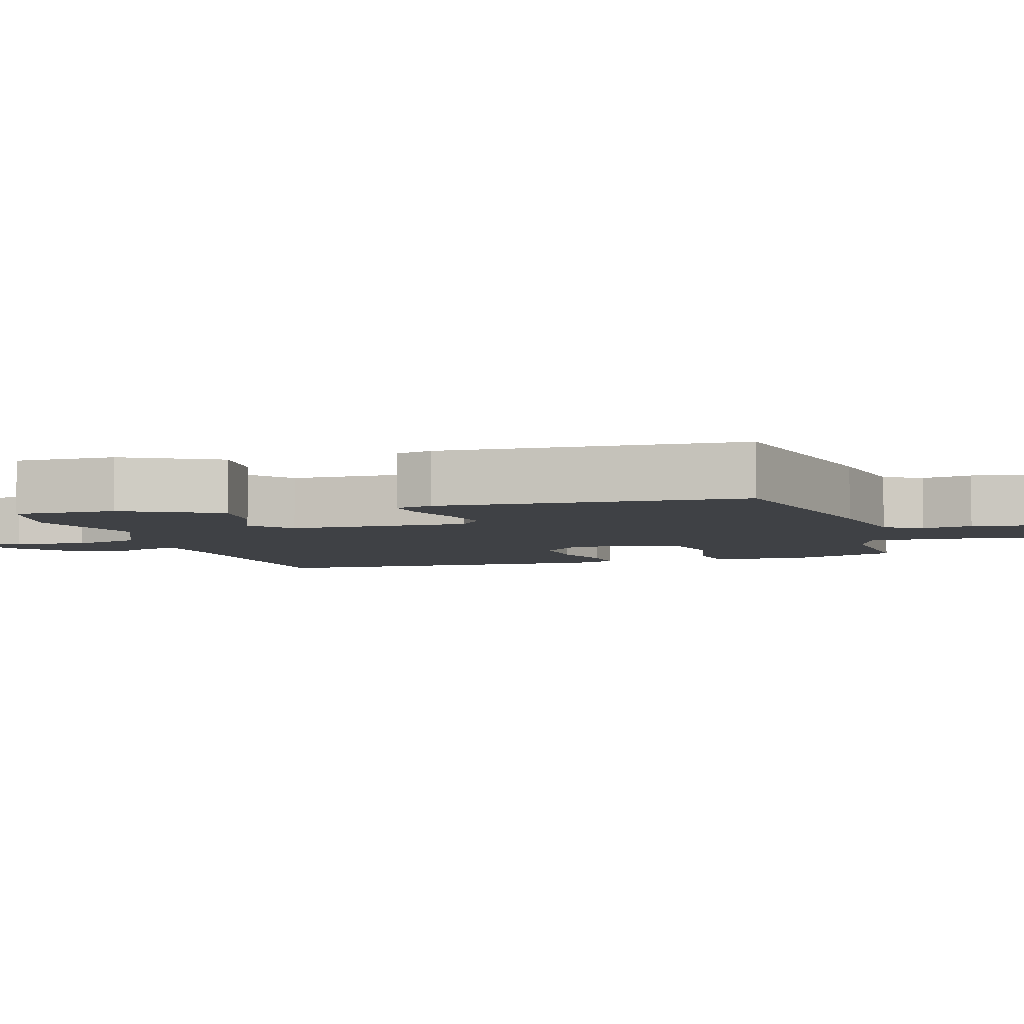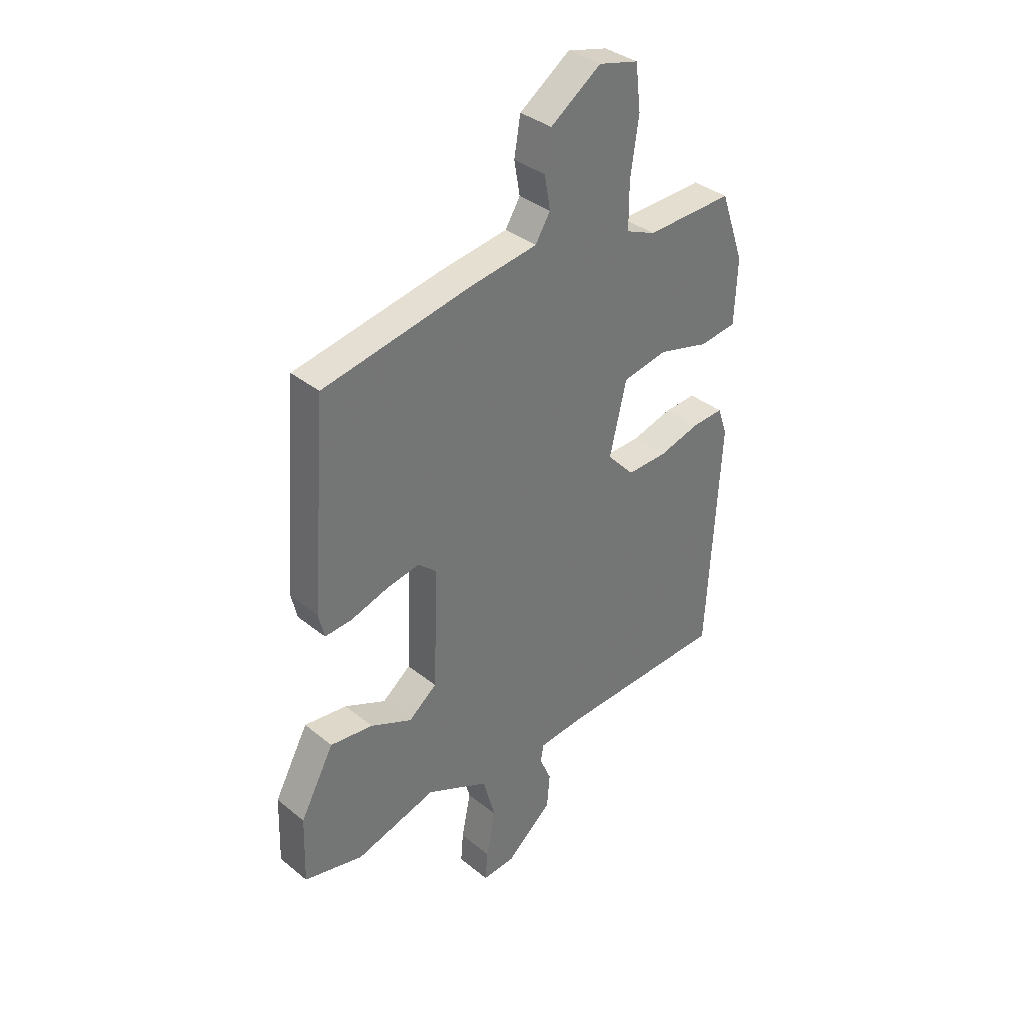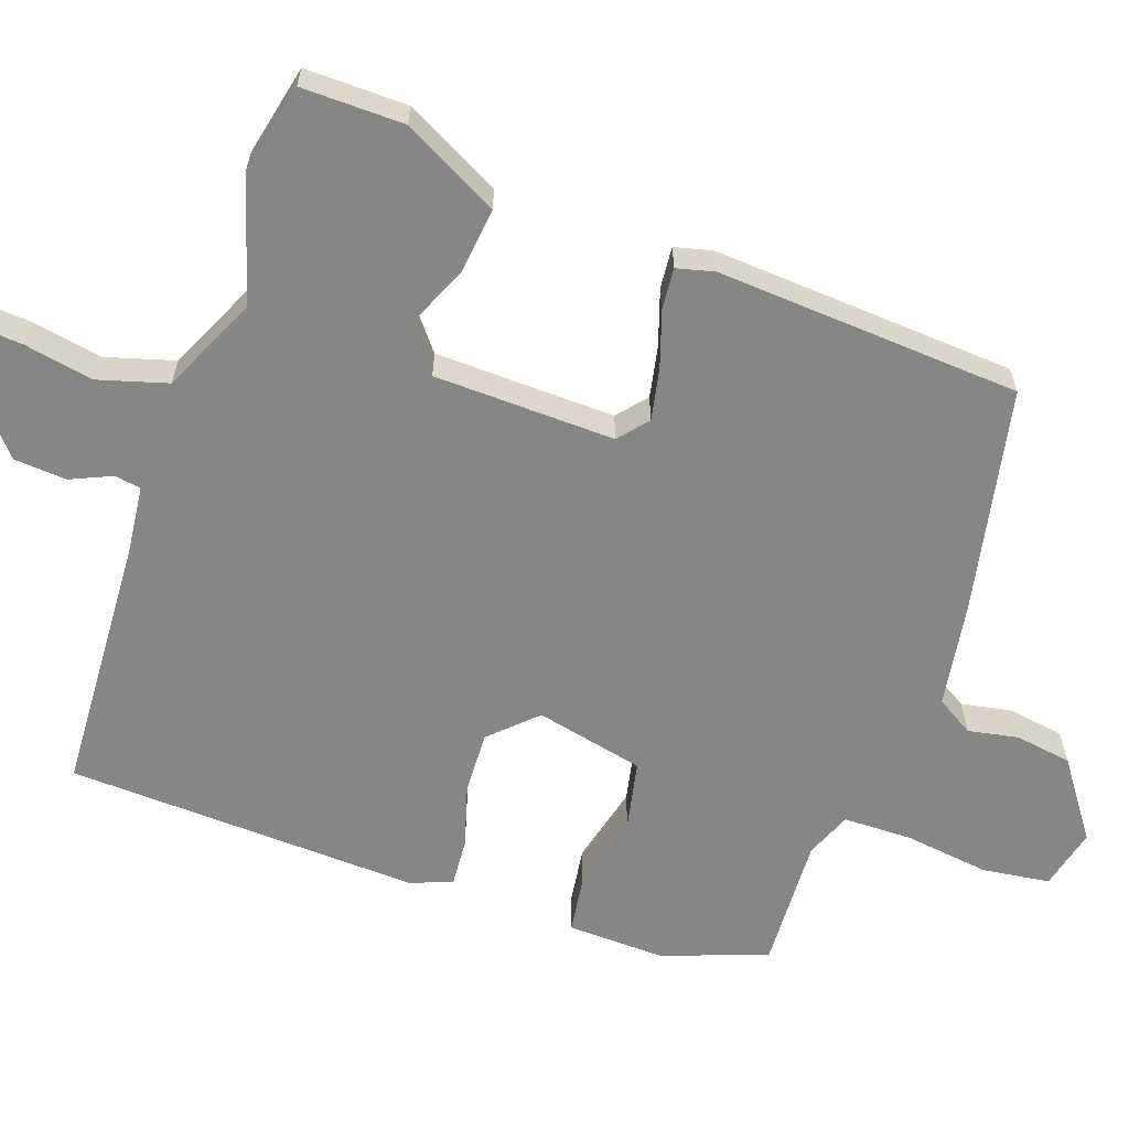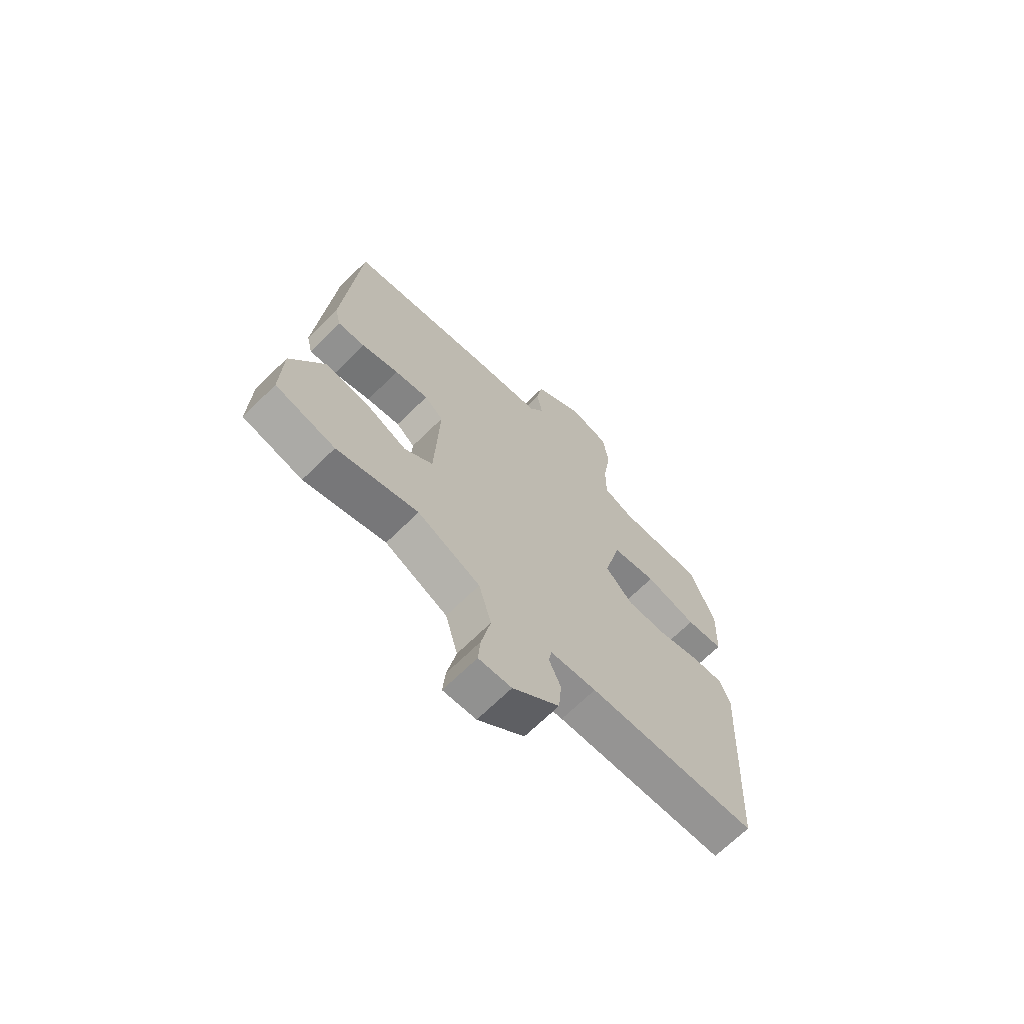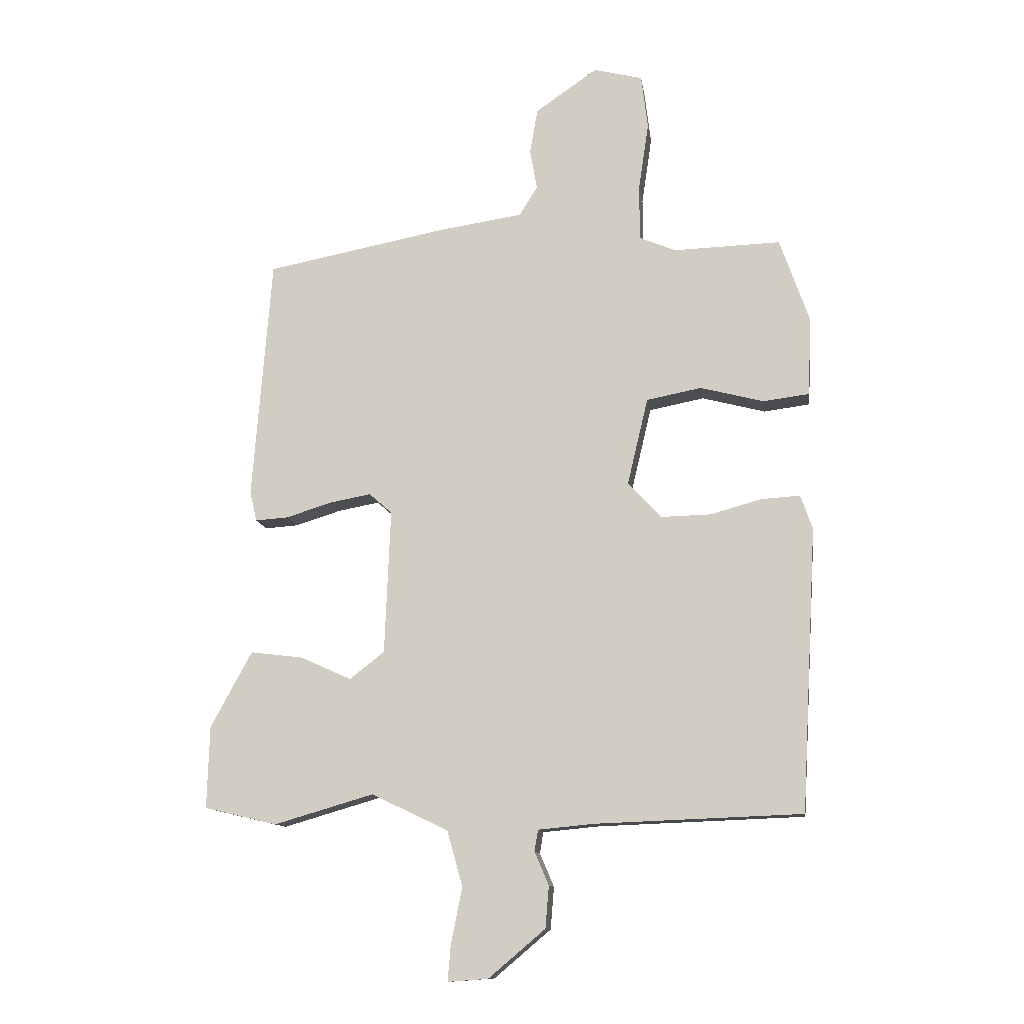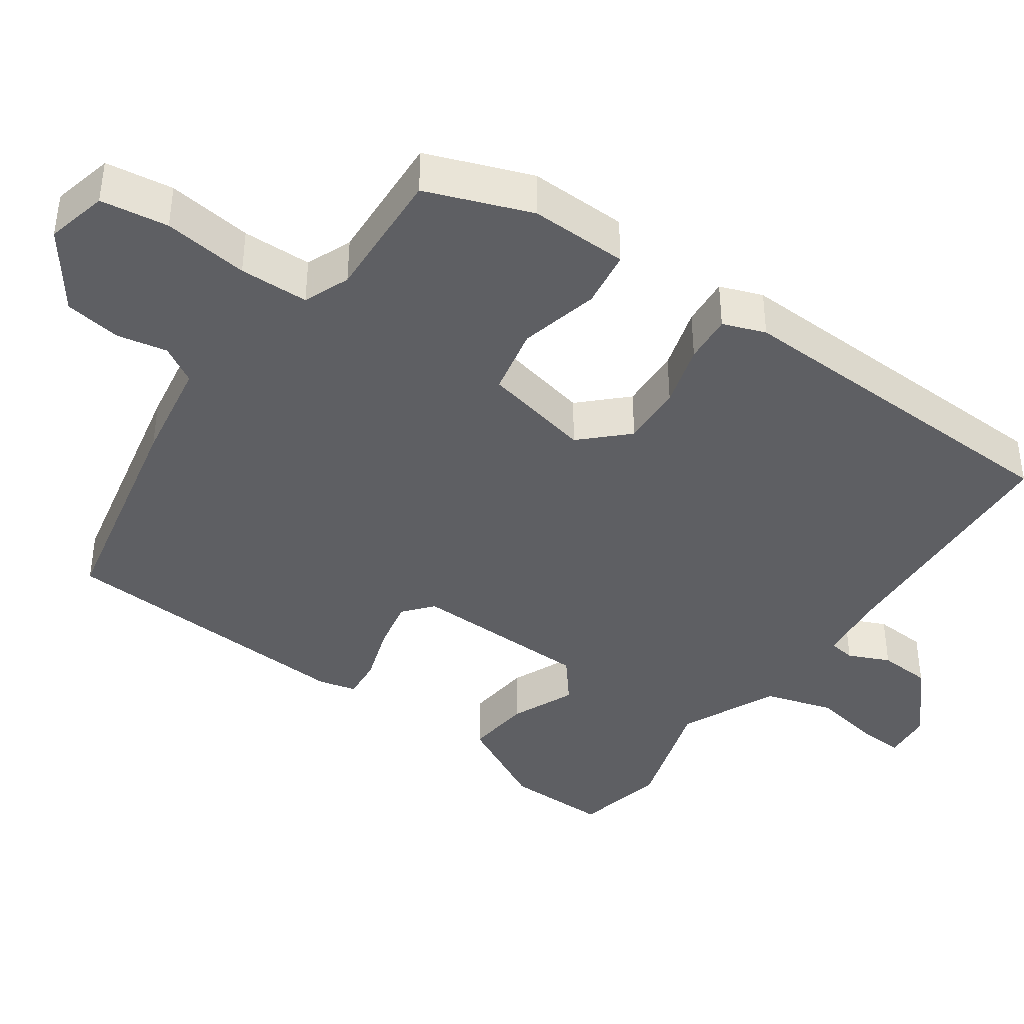
<metadata>
{"format":"obj","ext":"obj","renderer":"f3d","projection":"perspective","resolution":1024,"background":"white","views":[{"elev":-5.4,"azim":-72.1,"up":"+Y"},{"elev":35.7,"azim":-43.3,"up":"+Z"},{"elev":-62.0,"azim":-108.5,"up":"+Y"},{"elev":-68.6,"azim":-45.4,"up":"+Z"},{"elev":-12.0,"azim":8.2,"up":"+Z"},{"elev":-40.7,"azim":56.0,"up":"+Y"}]}
</metadata>
<code>
v 0.455 0.07 0.482
v 0.505 0.07 0.339
v 0.499 0.07 0.206
v 0.421 0.07 0.196
v 0.314 0.07 0.224
v 0.221 0.07 0.206
v 0.186 0.07 0.059
v 0.243 0.07 -0.002
v 0.327 0.07 0
v 0.413 0.07 0.024
v 0.479 0.07 0.028
v 0.499 0.07 -0.03
v 0.472 0.07 -0.509
v 0.123 0.07 -0.522
v 0.028 0.07 -0.531
v 0.022 0.07 -0.567
v 0.046 0.07 -0.623
v 0.04 0.07 -0.694
v -0.056 0.07 -0.775
v -0.124 0.07 -0.78
v -0.119 0.07 -0.719
v -0.1 0.07 -0.625
v -0.126 0.07 -0.531
v -0.256 0.07 -0.469
v -0.424 0.07 -0.518
v -0.547 0.07 -0.489
v -0.543 0.07 -0.35
v -0.473 0.07 -0.221
v -0.384 0.07 -0.232
v -0.298 0.07 -0.271
v -0.239 0.07 -0.225
v -0.229 0.07 0.02
v -0.268 0.07 0.054
v -0.338 0.07 0.041
v -0.415 0.07 0.017
v -0.471 0.07 0.013
v -0.483 0.07 0.064
v -0.451 0.07 0.476
v -0.144 0.07 0.535
v -0.002 0.07 0.556
v 0.029 0.07 0.606
v 0.017 0.07 0.674
v 0.03 0.07 0.751
v 0.135 0.07 0.824
v 0.218 0.07 0.803
v 0.229 0.07 0.711
v 0.212 0.07 0.596
v 0.212 0.07 0.502
v 0.274 0.07 0.476
v 0.455 0 0.482
v 0.505 0 0.339
v 0.499 0 0.206
v 0.421 0 0.196
v 0.314 0 0.224
v 0.221 0 0.206
v 0.186 0 0.059
v 0.243 0 -0.002
v 0.327 0 0
v 0.413 0 0.024
v 0.479 0 0.028
v 0.499 0 -0.03
v 0.472 0 -0.509
v 0.123 0 -0.522
v 0.028 0 -0.531
v 0.022 0 -0.567
v 0.046 0 -0.623
v 0.04 0 -0.694
v -0.056 0 -0.775
v -0.124 0 -0.78
v -0.119 0 -0.719
v -0.1 0 -0.625
v -0.126 0 -0.531
v -0.256 0 -0.469
v -0.424 0 -0.518
v -0.547 0 -0.489
v -0.543 0 -0.35
v -0.473 0 -0.221
v -0.384 0 -0.232
v -0.298 0 -0.271
v -0.239 0 -0.225
v -0.229 0 0.02
v -0.268 0 0.054
v -0.338 0 0.041
v -0.415 0 0.017
v -0.471 0 0.013
v -0.483 0 0.064
v -0.451 0 0.476
v -0.144 0 0.535
v -0.002 0 0.556
v 0.029 0 0.606
v 0.017 0 0.674
v 0.03 0 0.751
v 0.135 0 0.824
v 0.218 0 0.803
v 0.229 0 0.711
v 0.212 0 0.596
v 0.212 0 0.502
v 0.274 0 0.476
f 45 46 47
f 44 45 47
f 43 44 47
f 42 43 47
f 41 42 47
f 40 41 47 48
f 40 48 49
f 39 40 49
f 38 39 49
f 37 38 49
f 36 37 49
f 35 36 49
f 34 35 49
f 28 29 30
f 27 28 30
f 26 27 30
f 25 26 30
f 24 25 30
f 23 24 30 31
f 20 21 22
f 19 20 22
f 18 19 22
f 17 18 22
f 16 17 22
f 15 16 22 23
f 23 31 32
f 15 23 32
f 14 15 32
f 12 13 14
f 11 12 14
f 10 11 14
f 9 10 14
f 3 4 5
f 2 3 5
f 1 2 5
f 49 1 5
f 49 5 6
f 33 34 49 6
f 32 33 6 7
f 14 32 7 8
f 8 9 14
f 96 95 94
f 96 94 93
f 96 93 92
f 96 92 91
f 96 91 90
f 97 96 90 89
f 98 97 89
f 98 89 88
f 98 88 87
f 98 87 86
f 98 86 85
f 98 85 84
f 98 84 83
f 79 78 77
f 79 77 76
f 79 76 75
f 79 75 74
f 79 74 73
f 80 79 73 72
f 71 70 69
f 71 69 68
f 71 68 67
f 71 67 66
f 71 66 65
f 72 71 65 64
f 81 80 72
f 81 72 64
f 81 64 63
f 63 62 61
f 63 61 60
f 63 60 59
f 63 59 58
f 54 53 52
f 54 52 51
f 54 51 50
f 54 50 98
f 55 54 98
f 55 98 83 82
f 56 55 82 81
f 57 56 81 63
f 63 58 57
f 1 50 51 2
f 2 51 52 3
f 3 52 53 4
f 4 53 54 5
f 5 54 55 6
f 6 55 56 7
f 7 56 57 8
f 8 57 58 9
f 9 58 59 10
f 10 59 60 11
f 11 60 61 12
f 12 61 62 13
f 13 62 63 14
f 14 63 64 15
f 15 64 65 16
f 16 65 66 17
f 17 66 67 18
f 18 67 68 19
f 19 68 69 20
f 20 69 70 21
f 21 70 71 22
f 22 71 72 23
f 23 72 73 24
f 24 73 74 25
f 25 74 75 26
f 26 75 76 27
f 27 76 77 28
f 28 77 78 29
f 29 78 79 30
f 30 79 80 31
f 31 80 81 32
f 32 81 82 33
f 33 82 83 34
f 34 83 84 35
f 35 84 85 36
f 36 85 86 37
f 37 86 87 38
f 38 87 88 39
f 39 88 89 40
f 40 89 90 41
f 41 90 91 42
f 42 91 92 43
f 43 92 93 44
f 44 93 94 45
f 45 94 95 46
f 46 95 96 47
f 47 96 97 48
f 48 97 98 49
f 49 98 50 1

</code>
